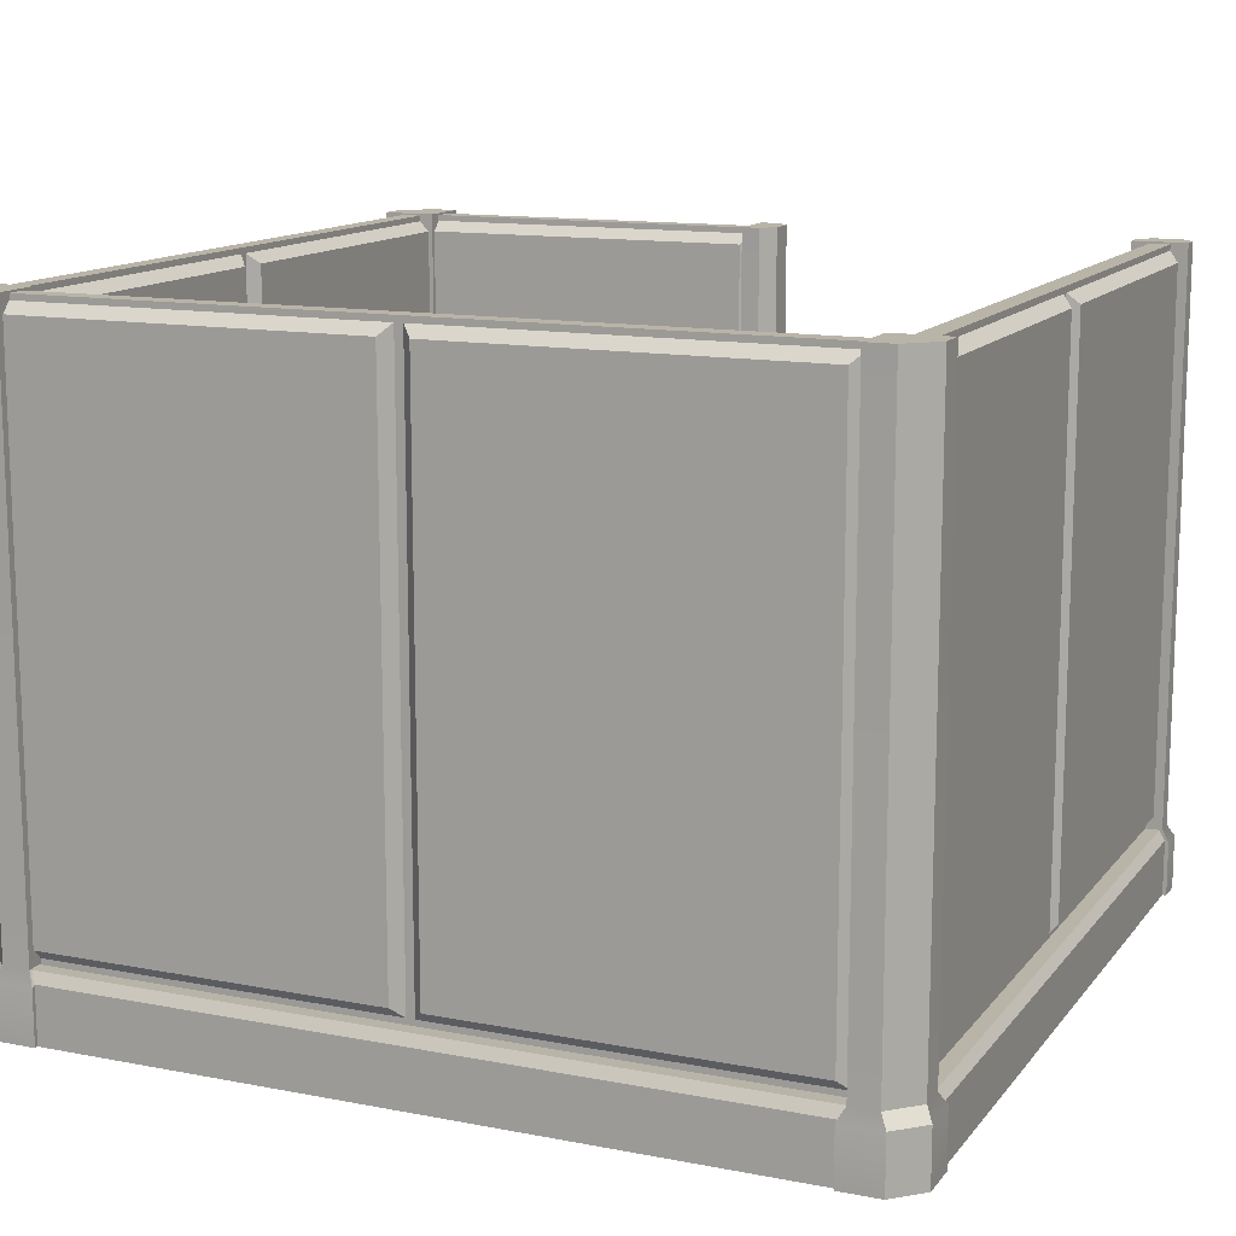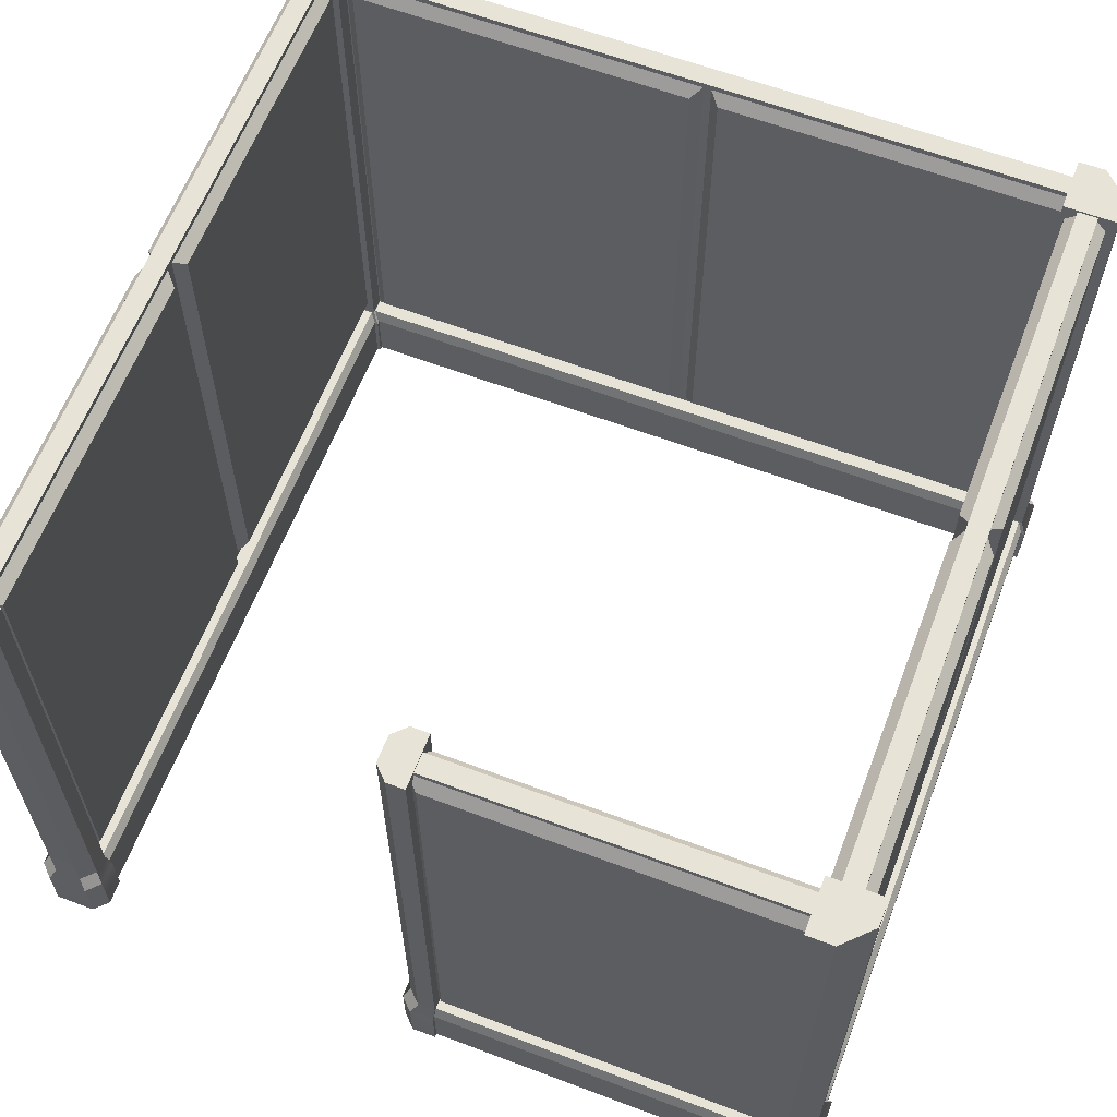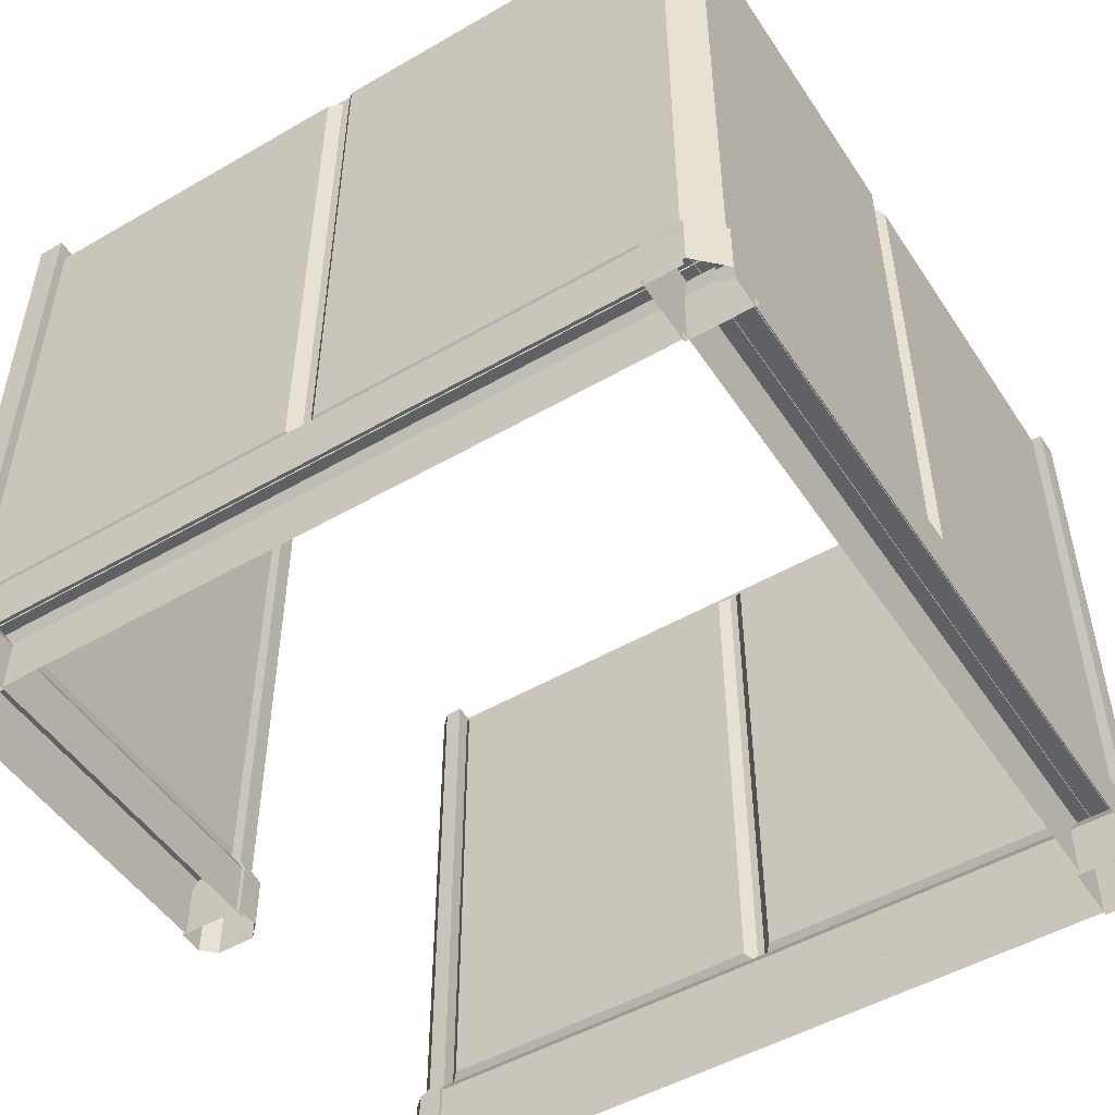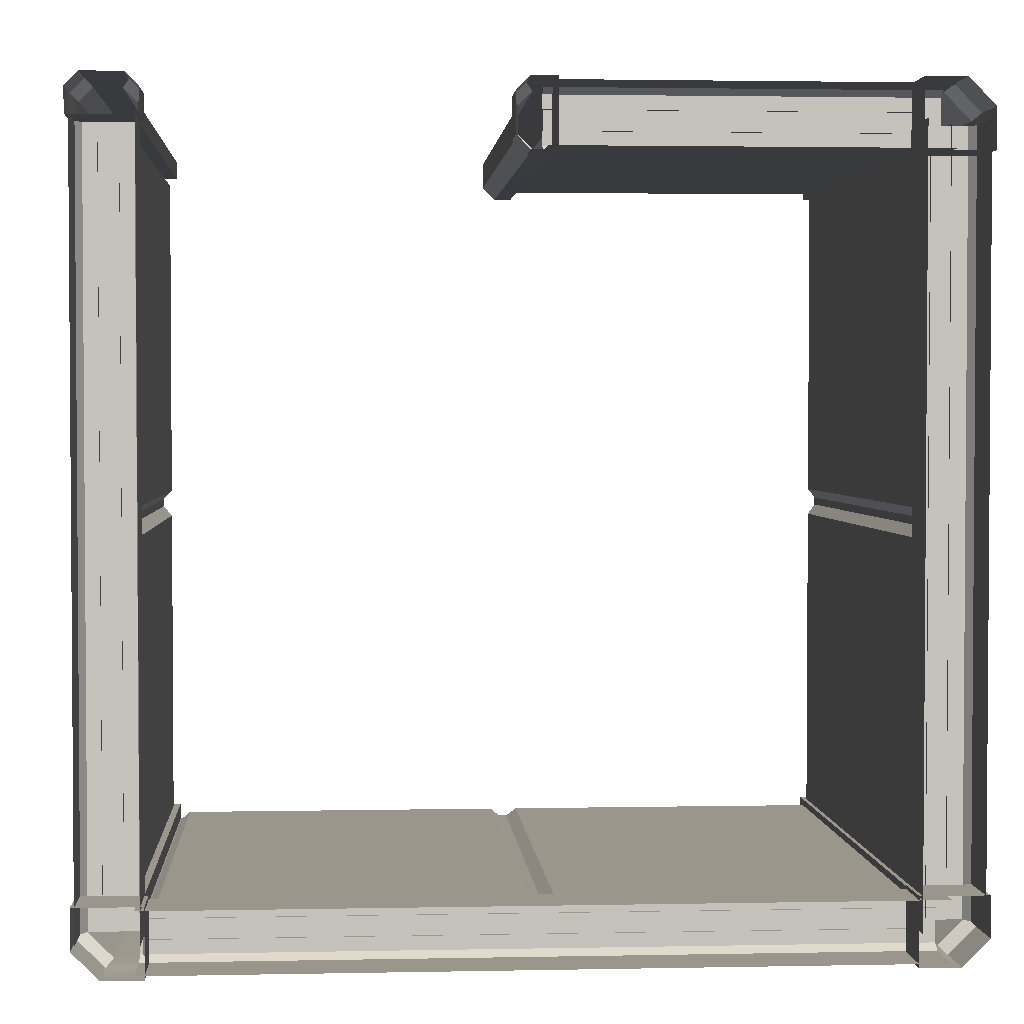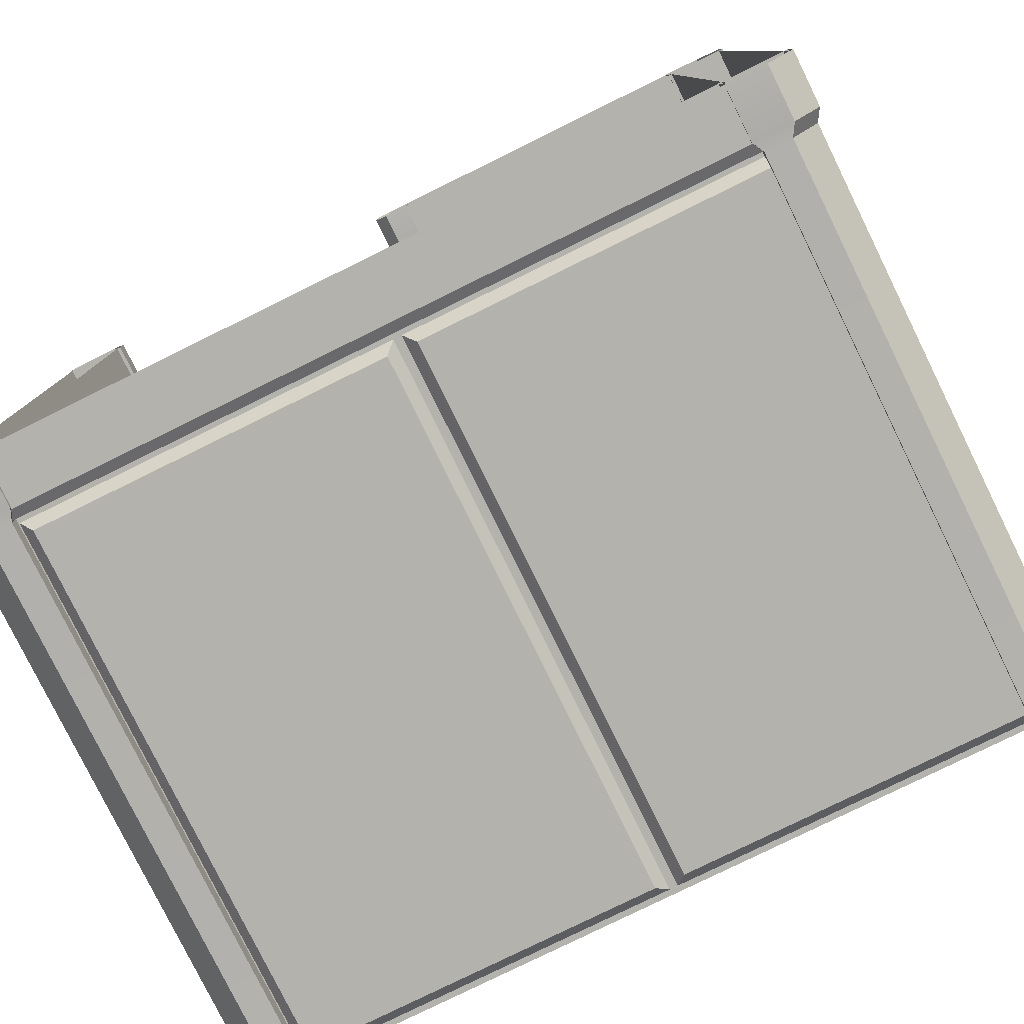
<metadata>
{"format":"obj","ext":"obj","renderer":"f3d","projection":"perspective","resolution":1024,"background":"white","views":[{"elev":13.1,"azim":-156.3,"up":"+Y"},{"elev":62.0,"azim":20.9,"up":"+Y"},{"elev":-50.1,"azim":122.4,"up":"+Y"},{"elev":2.4,"azim":-4.0,"up":"+Z"},{"elev":-79.5,"azim":26.2,"up":"+Z"}]}
</metadata>
<code>
g default
v 1.011 1.6 0.025
v 1.961 1.6 0.025
v 1.011 1.6 -0.025
v 1.961 1.6 -0.025
v 1.011 0.16 0.025
v 1.011 0.16 -0.025
v 1.961 0.16 -0.025
v 1.961 0.16 0.025
v 1.021 1.585 -0.025
v 1.95 1.585 -0.025
v 1.95 0.1797 -0.025
v 1.021 0.1797 -0.025
v 1.95 0.1797 0.025
v 1.021 0.1797 0.025
v 1.95 1.585 0.025
v 1.021 1.585 0.025
v 1.047 1.56 -0.05
v 1.924 1.56 -0.05
v 1.924 0.2053 -0.05
v 1.047 0.2053 -0.05
v 1.924 0.2053 0.05
v 1.047 0.2053 0.05
v 1.924 1.56 0.05
v 1.047 1.56 0.05
v 0.06091 0 0.07496
v 1.96 0 0.07496
v 0.06091 0.1397 0.07496
v 1.96 0.1397 0.07496
v 0.06091 0.1397 -0.07496
v 1.96 0.1397 -0.07496
v 0.06091 0 -0.07496
v 1.96 0 -0.07496
v 0.06091 0.1651 0.0605
v 1.96 0.1651 0.0605
v 1.96 0.1651 -0.0605
v 0.06091 0.1651 -0.0605
v -0.025 1.6 0.95
v -0.025 1.6 1.9
v 0.025 1.6 0.95
v 0.025 1.6 1.9
v -0.025 0.16 0.95
v 0.025 0.16 0.95
v 0.025 0.16 1.9
v -0.025 0.16 1.9
v 0.025 1.585 0.9602
v 0.025 1.585 1.89
v 0.025 0.1797 1.89
v 0.025 0.1797 0.9602
v -0.025 0.1797 1.89
v -0.025 0.1797 0.9602
v -0.025 1.585 1.89
v -0.025 1.585 0.9602
v 0.05 1.56 0.9863
v 0.05 1.56 1.864
v 0.05 0.2053 1.864
v 0.05 0.2053 0.9863
v -0.05 0.2053 1.864
v -0.05 0.2053 0.9863
v -0.05 1.56 1.864
v -0.05 1.56 0.9863
v 1.936 1.6 0.95
v 1.936 1.6 1.9
v 1.986 1.6 0.95
v 1.986 1.6 1.9
v 1.936 0.16 0.95
v 1.986 0.16 0.95
v 1.986 0.16 1.9
v 1.936 0.16 1.9
v 1.986 1.585 0.9602
v 1.986 1.585 1.89
v 1.986 0.1797 1.89
v 1.986 0.1797 0.9602
v 1.936 0.1797 1.89
v 1.936 0.1797 0.9602
v 1.936 1.585 1.89
v 1.936 1.585 0.9602
v 2.011 1.56 0.9863
v 2.011 1.56 1.864
v 2.011 0.2053 1.864
v 2.011 0.2053 0.9863
v 1.911 0.2053 1.864
v 1.911 0.2053 0.9863
v 1.911 1.56 1.864
v 1.911 1.56 0.9863
v -0.07496 0 -0.005301
v -0.07496 0 1.894
v -0.07496 0.1397 -0.005301
v -0.07496 0.1397 1.894
v 0.07496 0.1397 -0.005301
v 0.07496 0.1397 1.894
v 0.07496 0 -0.005301
v 0.07496 0 1.894
v -0.0605 0.1651 -0.005301
v -0.0605 0.1651 1.894
v 0.0605 0.1651 1.894
v 0.0605 0.1651 -0.005301
v 1.936 1.6 0
v 1.936 1.6 0.95
v 1.986 1.6 0
v 1.986 1.6 0.95
v 1.936 0.16 0
v 1.986 0.16 0
v 1.986 0.16 0.95
v 1.936 0.16 0.95
v 1.986 1.585 0.01022
v 1.986 1.585 0.9398
v 1.986 0.1797 0.9398
v 1.986 0.1797 0.01022
v 1.936 0.1797 0.9398
v 1.936 0.1797 0.01022
v 1.936 1.585 0.9398
v 1.936 1.585 0.01022
v 2.011 1.56 0.03633
v 2.011 1.56 0.9137
v 2.011 0.2053 0.9137
v 2.011 0.2053 0.03633
v 1.911 0.2053 0.9137
v 1.911 0.2053 0.03633
v 1.911 1.56 0.9137
v 1.911 1.56 0.03633
v -0.025 1.6 0
v -0.025 1.6 0.95
v 0.025 1.6 0
v 0.025 1.6 0.95
v -0.025 0.16 0
v 0.025 0.16 0
v 0.025 0.16 0.95
v -0.025 0.16 0.95
v 0.025 1.585 0.01022
v 0.025 1.585 0.9398
v 0.025 0.1797 0.9398
v 0.025 0.1797 0.01022
v -0.025 0.1797 0.9398
v -0.025 0.1797 0.01022
v -0.025 1.585 0.9398
v -0.025 1.585 0.01022
v 0.05 1.56 0.03633
v 0.05 1.56 0.9137
v 0.05 0.2053 0.9137
v 0.05 0.2053 0.03633
v -0.05 0.2053 0.9137
v -0.05 0.2053 0.03633
v -0.05 1.56 0.9137
v -0.05 1.56 0.03633
v -0.08465 0 1.888
v 0.08465 0 1.888
v 0.08465 0.136 1.888
v -0.08465 0.136 1.888
v 0.06786 0.1672 1.888
v -0.06786 0.1672 1.888
v 0.06786 1.605 1.888
v -0.06786 1.605 1.888
v -0.06786 1.605 1.934
v -0.03393 1.605 1.968
v -0.03393 0.1672 1.968
v -0.06786 0.1672 1.934
v 0.06786 1.605 1.934
v 0.03393 1.605 1.968
v 0.03393 0.1672 1.968
v 0.06786 0.1672 1.934
v 0.05073 0.136 1.985
v 0.08465 0.136 1.951
v 0.08465 0 1.951
v 0.05073 0 1.985
v -0.05073 0.136 1.985
v -0.08465 0.136 1.951
v -0.08465 0 1.951
v -0.05073 0 1.985
v 1.9 1.605 -0.06786
v 1.9 1.605 0.06786
v 2.035 1.605 0.06786
v 1.9 0.1672 -0.06786
v 2.035 0.1672 0.06786
v 1.9 0.1672 0.06786
v 1.883 0 -0.08465
v 1.883 0 0.08465
v 1.883 0.136 0.08465
v 1.883 0.136 -0.08465
v 2.052 0.136 0.08465
v 2.052 0 0.08465
v 1.967 1.605 -0.06786
v 2.035 1.605 -7e-06
v 1.967 0.1672 -0.06786
v 2.035 0.1672 -7e-06
v 2.052 0.136 -0.0168
v 1.984 0.136 -0.08465
v 1.984 0 -0.08465
v 2.052 0 -0.0168
v -0.06786 1.605 0.06786
v 0.06786 1.605 0.06786
v 0.06786 1.605 -0.06786
v -0.06786 0.1672 0.06786
v 0.06786 0.1672 -0.06786
v 0.06786 0.1672 0.06786
v -0.08465 0 0.08465
v 0.08465 0 0.08465
v 0.08465 0.136 0.08465
v -0.08465 0.136 0.08465
v 0.08465 0.136 -0.08465
v 0.08465 0 -0.08465
v -0.06786 1.605 -7e-06
v -7e-06 1.605 -0.06786
v -0.06786 0.1672 -7e-06
v -7e-06 0.1672 -0.06786
v -0.0168 0.136 -0.08465
v -0.08465 0.136 -0.0168
v -0.08465 0 -0.0168
v -0.0168 0 -0.08465
v 2.035 1.605 1.838
v 1.9 1.605 1.838
v 1.9 1.605 1.974
v 2.035 0.1672 1.838
v 1.9 0.1672 1.974
v 1.9 0.1672 1.838
v 2.052 0 1.821
v 1.883 0 1.821
v 1.883 0.136 1.821
v 2.052 0.136 1.821
v 1.883 0.136 1.99
v 1.883 0 1.99
v 2.035 1.605 1.906
v 1.967 1.605 1.974
v 2.035 0.1672 1.906
v 1.967 0.1672 1.974
v 1.984 0.136 1.99
v 2.052 0.136 1.923
v 2.052 0 1.923
v 1.984 0 1.99
v 0.06051 1.6 0.025
v 1.011 1.6 0.025
v 0.06051 1.6 -0.025
v 1.011 1.6 -0.025
v 0.06051 0.16 0.025
v 0.06051 0.16 -0.025
v 1.011 0.16 -0.025
v 1.011 0.16 0.025
v 0.07074 1.585 -0.025
v 1 1.585 -0.025
v 1 0.1797 -0.025
v 0.07074 0.1797 -0.025
v 1 0.1797 0.025
v 0.07074 0.1797 0.025
v 1 1.585 0.025
v 0.07074 1.585 0.025
v 0.09685 1.56 -0.05
v 0.9742 1.56 -0.05
v 0.9742 0.2053 -0.05
v 0.09685 0.2053 -0.05
v 0.9742 0.2053 0.05
v 0.09685 0.2053 0.05
v 0.9742 1.56 0.05
v 0.09685 1.56 0.05
v 1.891 0 -0.005301
v 1.891 0 1.894
v 1.891 0.1397 -0.005301
v 1.891 0.1397 1.894
v 2.041 0.1397 -0.005301
v 2.041 0.1397 1.894
v 2.041 0 -0.005301
v 2.041 0 1.894
v 1.905 0.1651 -0.005301
v 1.905 0.1651 1.894
v 2.026 0.1651 1.894
v 2.026 0.1651 -0.005301
v 1.961 1.6 1.875
v 1.011 1.6 1.875
v 1.961 1.6 1.925
v 1.011 1.6 1.925
v 1.961 0.16 1.875
v 1.961 0.16 1.925
v 1.011 0.16 1.925
v 1.011 0.16 1.875
v 1.95 1.585 1.925
v 1.021 1.585 1.925
v 1.021 0.1797 1.925
v 1.95 0.1797 1.925
v 1.021 0.1797 1.875
v 1.95 0.1797 1.875
v 1.021 1.585 1.875
v 1.95 1.585 1.875
v 1.924 1.56 1.95
v 1.047 1.56 1.95
v 1.047 0.2053 1.95
v 1.924 0.2053 1.95
v 1.047 0.2053 1.85
v 1.924 0.2053 1.85
v 1.047 1.56 1.85
v 1.924 1.56 1.85
v 1.96 0 1.975
v 1.96 0.1397 1.975
v 1.96 0.1397 1.825
v 1.96 0 1.825
v 1.96 0.1651 1.96
v 1.96 0.1651 1.84
v 1.011 0 1.975
v 1.011 0.1397 1.975
v 1.011 0.1651 1.96
v 1.011 0.1651 1.84
v 1.011 0.1397 1.825
v 1.011 0 1.825
v 1.034 0 1.815
v 1.034 0 1.985
v 1.034 0.136 1.985
v 1.034 0.136 1.815
v 1.034 0.1672 1.968
v 1.034 0.1672 1.832
v 1.034 1.605 1.968
v 1.034 1.605 1.832
v 0.988 1.605 1.832
v 0.9541 1.605 1.866
v 0.9541 0.1672 1.866
v 0.988 0.1672 1.832
v 0.988 1.605 1.968
v 0.9541 1.605 1.934
v 0.9541 0.1672 1.934
v 0.988 0.1672 1.968
v 0.9373 0.136 1.951
v 0.9712 0.136 1.985
v 0.9712 0 1.985
v 0.9373 0 1.951
v 0.9373 0.136 1.849
v 0.9712 0.136 1.815
v 0.9712 0 1.815
v 0.9373 0 1.849
g cubicle_small_high cubicle_small godot_exports
f 1 2 4 3
f 17 18 19 20
f 22 21 23 24
f 3 4 10 9
f 4 7 11 10
f 7 6 12 11
f 6 3 9 12
f 5 8 13 14
f 8 2 15 13
f 2 1 16 15
f 1 5 14 16
f 9 10 18 17
f 10 11 19 18
f 11 12 20 19
f 12 9 17 20
f 14 13 21 22
f 13 15 23 21
f 15 16 24 23
f 16 14 22 24
f 25 26 28 27
f 33 34 35 36
f 29 30 32 31
f 27 28 34 33
f 30 29 36 35
f 37 38 40 39
f 53 54 55 56
f 44 43 40 38
f 58 57 59 60
f 39 40 46 45
f 40 43 47 46
f 43 42 48 47
f 42 39 45 48
f 41 44 49 50
f 44 38 51 49
f 38 37 52 51
f 37 41 50 52
f 45 46 54 53
f 46 47 55 54
f 47 48 56 55
f 48 45 53 56
f 50 49 57 58
f 49 51 59 57
f 51 52 60 59
f 52 50 58 60
f 61 62 64 63
f 77 78 79 80
f 82 81 83 84
f 63 64 70 69
f 64 67 71 70
f 67 66 72 71
f 66 63 69 72
f 65 68 73 74
f 68 62 75 73
f 62 61 76 75
f 61 65 74 76
f 69 70 78 77
f 70 71 79 78
f 71 72 80 79
f 72 69 77 80
f 74 73 81 82
f 73 75 83 81
f 75 76 84 83
f 76 74 82 84
f 85 86 88 87
f 93 94 95 96
f 89 90 92 91
f 87 88 94 93
f 90 89 96 95
f 97 98 100 99
f 113 114 115 116
f 118 117 119 120
f 99 100 106 105
f 100 103 107 106
f 103 102 108 107
f 102 99 105 108
f 101 104 109 110
f 104 98 111 109
f 98 97 112 111
f 97 101 110 112
f 105 106 114 113
f 106 107 115 114
f 107 108 116 115
f 108 105 113 116
f 110 109 117 118
f 109 111 119 117
f 111 112 120 119
f 112 110 118 120
f 121 122 124 123
f 137 138 139 140
f 142 141 143 144
f 123 124 130 129
f 124 127 131 130
f 127 126 132 131
f 126 123 129 132
f 125 128 133 134
f 128 122 135 133
f 122 121 136 135
f 121 125 134 136
f 129 130 138 137
f 130 131 139 138
f 131 132 140 139
f 132 129 137 140
f 134 133 141 142
f 133 135 143 141
f 135 136 144 143
f 136 134 142 144
f 145 148 147 146
f 150 152 151 149
f 149 147 148 150
f 153 157 151 152
f 154 153 156 155
f 155 156 166 165
f 157 158 159 160
f 160 159 161 162
f 162 161 164 163
f 165 166 167 168
f 165 168 164 161
f 155 159 158 154
f 159 155 165 161
f 162 163 146 147
f 166 148 145 167
f 160 149 151 157
f 156 153 152 150
f 156 150 148 166
f 162 147 149 160
f 158 157 153 154
f 175 176 177 178
f 182 170 171
f 176 180 179 177
f 174 173 171 170
f 172 174 170 169
f 174 172 178 177
f 173 174 177 179
f 181 182 184 183
f 183 184 185 186
f 186 185 188 187
f 185 179 180 188
f 186 187 175 178
f 183 172 169 181
f 184 182 171 173
f 184 173 179 185
f 172 183 186 178
f 169 170 181
f 181 170 182
f 195 196 197 198
f 202 190 191
f 196 200 199 197
f 194 193 191 190
f 192 194 190 189
f 194 192 198 197
f 193 194 197 199
f 201 202 204 203
f 203 204 205 206
f 206 205 208 207
f 205 199 200 208
f 206 207 195 198
f 203 192 189 201
f 204 202 191 193
f 204 193 199 205
f 192 203 206 198
f 189 190 201
f 201 190 202
f 215 216 217 218
f 222 210 211
f 216 220 219 217
f 214 213 211 210
f 212 214 210 209
f 214 212 218 217
f 213 214 217 219
f 221 222 224 223
f 223 224 225 226
f 226 225 228 227
f 225 219 220 228
f 226 227 215 218
f 223 212 209 221
f 224 222 211 213
f 224 213 219 225
f 212 223 226 218
f 209 210 221
f 221 210 222
f 229 230 232 231
f 245 246 247 248
f 250 249 251 252
f 231 232 238 237
f 232 235 239 238
f 235 234 240 239
f 234 231 237 240
f 233 236 241 242
f 236 230 243 241
f 230 229 244 243
f 229 233 242 244
f 237 238 246 245
f 238 239 247 246
f 239 240 248 247
f 240 237 245 248
f 242 241 249 250
f 241 243 251 249
f 243 244 252 251
f 244 242 250 252
f 253 254 256 255
f 261 262 263 264
f 257 258 260 259
f 255 256 262 261
f 258 257 264 263
f 265 266 268 267
f 281 282 283 284
f 272 271 268 266
f 286 285 287 288
f 267 268 274 273
f 268 271 275 274
f 271 270 276 275
f 270 267 273 276
f 269 272 277 278
f 272 266 279 277
f 266 265 280 279
f 265 269 278 280
f 273 274 282 281
f 274 275 283 282
f 275 276 284 283
f 276 273 281 284
f 278 277 285 286
f 277 279 287 285
f 279 280 288 287
f 280 278 286 288
f 296 295 289 290
f 297 296 290 293
f 298 297 293 294
f 291 299 298 294
f 300 299 291 292
f 301 304 303 302
f 306 308 307 305
f 305 303 304 306
f 309 313 307 308
f 310 309 312 311
f 311 312 322 321
f 313 314 315 316
f 316 315 317 318
f 318 317 320 319
f 321 322 323 324
f 321 324 320 317
f 311 315 314 310
f 315 311 321 317
f 318 319 302 303
f 322 304 301 323
f 316 305 307 313
f 312 309 308 306
f 312 306 304 322
f 318 303 305 316
f 314 313 309 310

</code>
